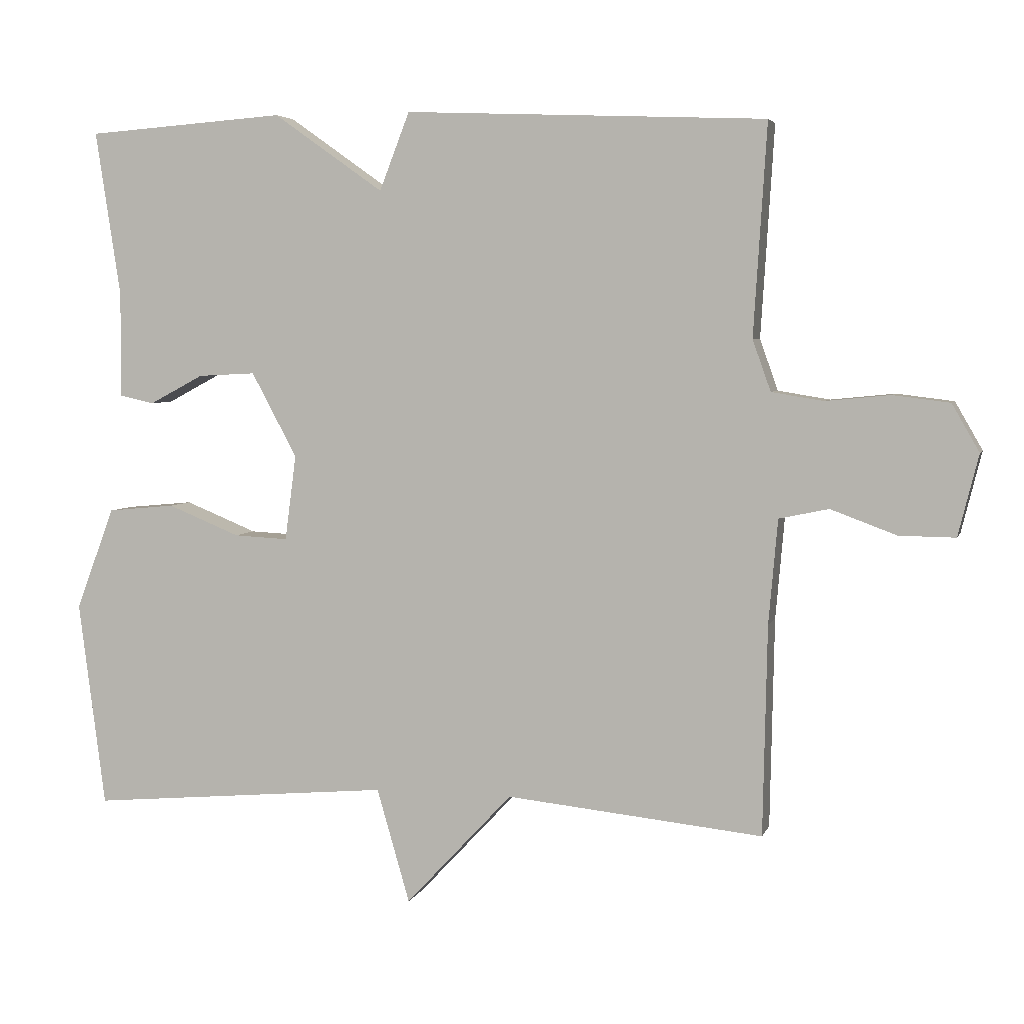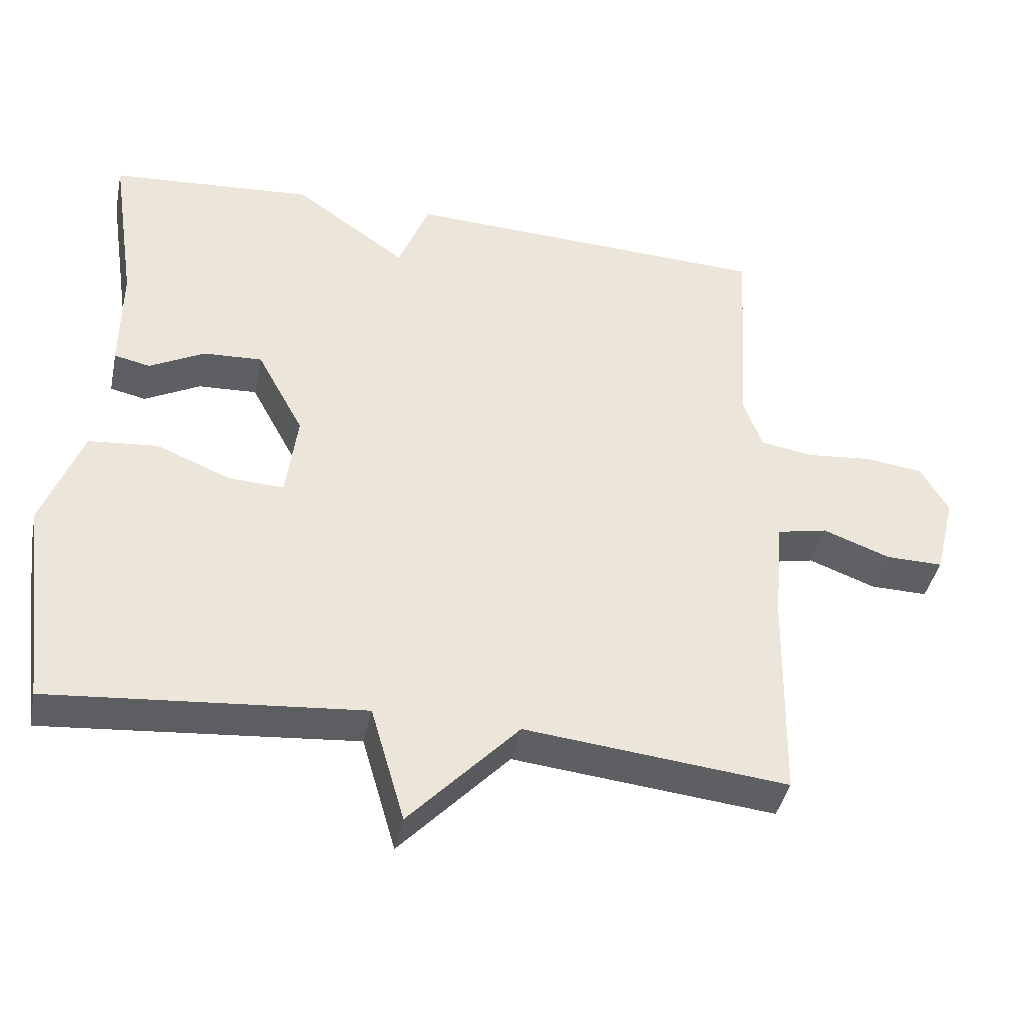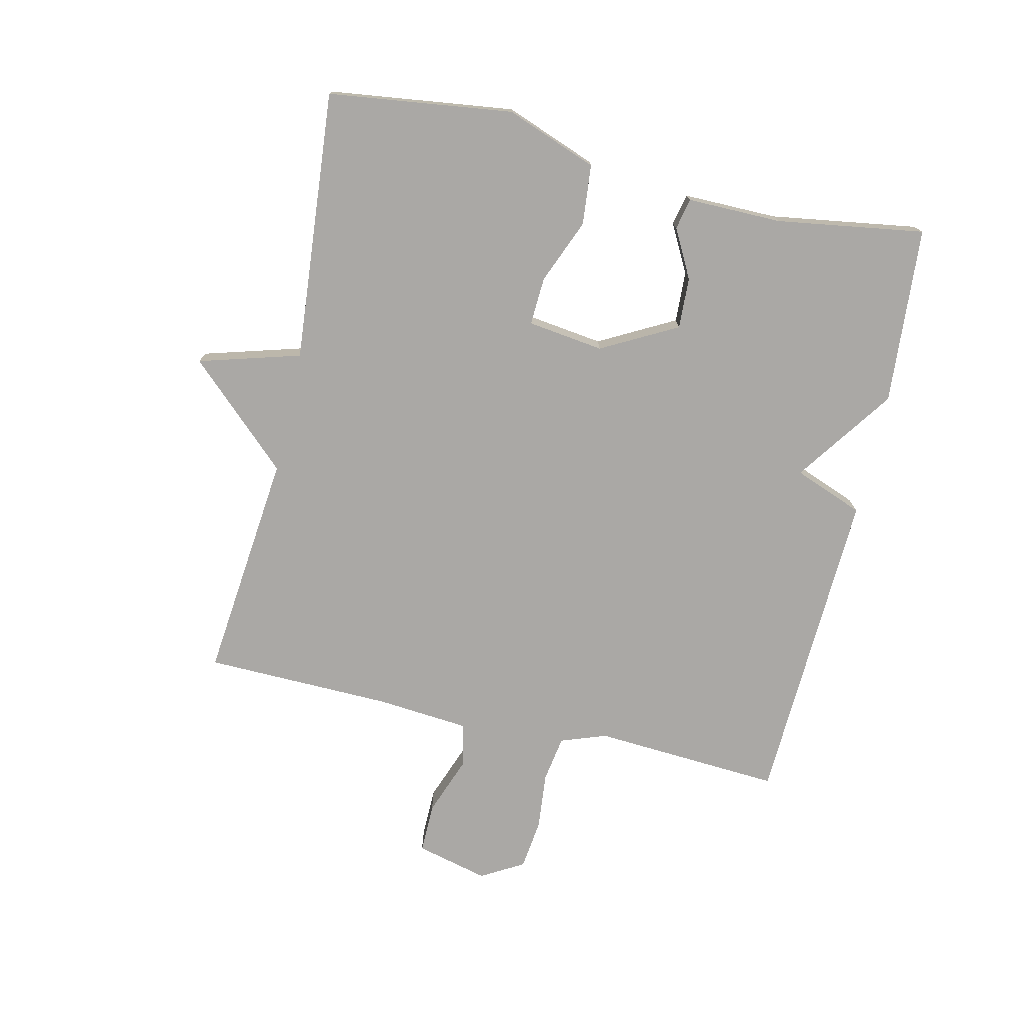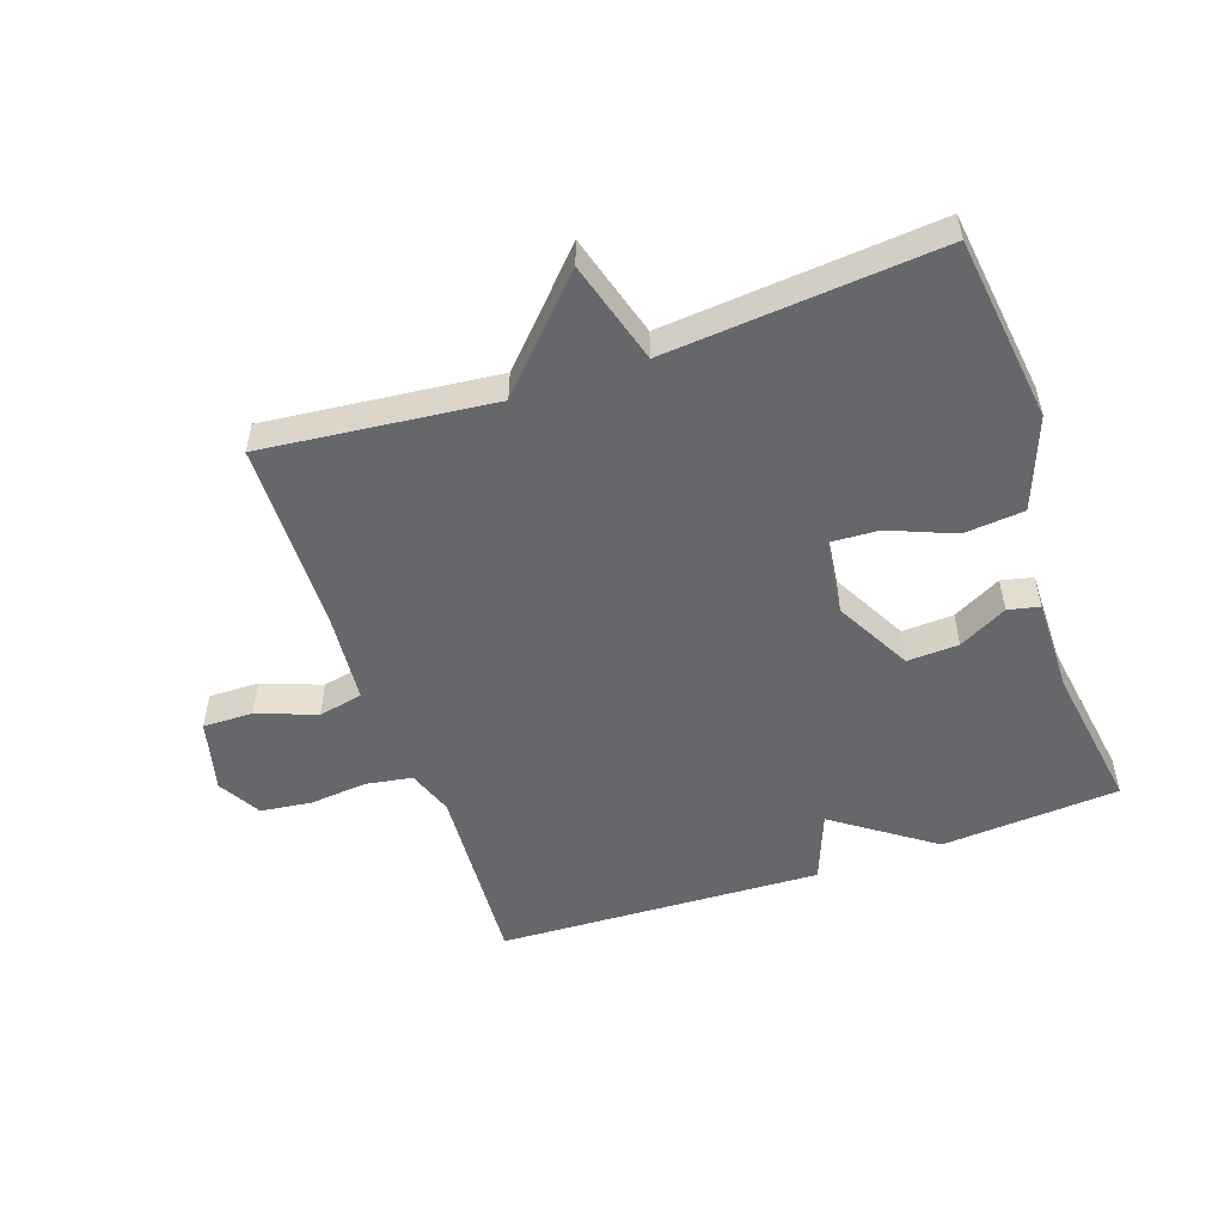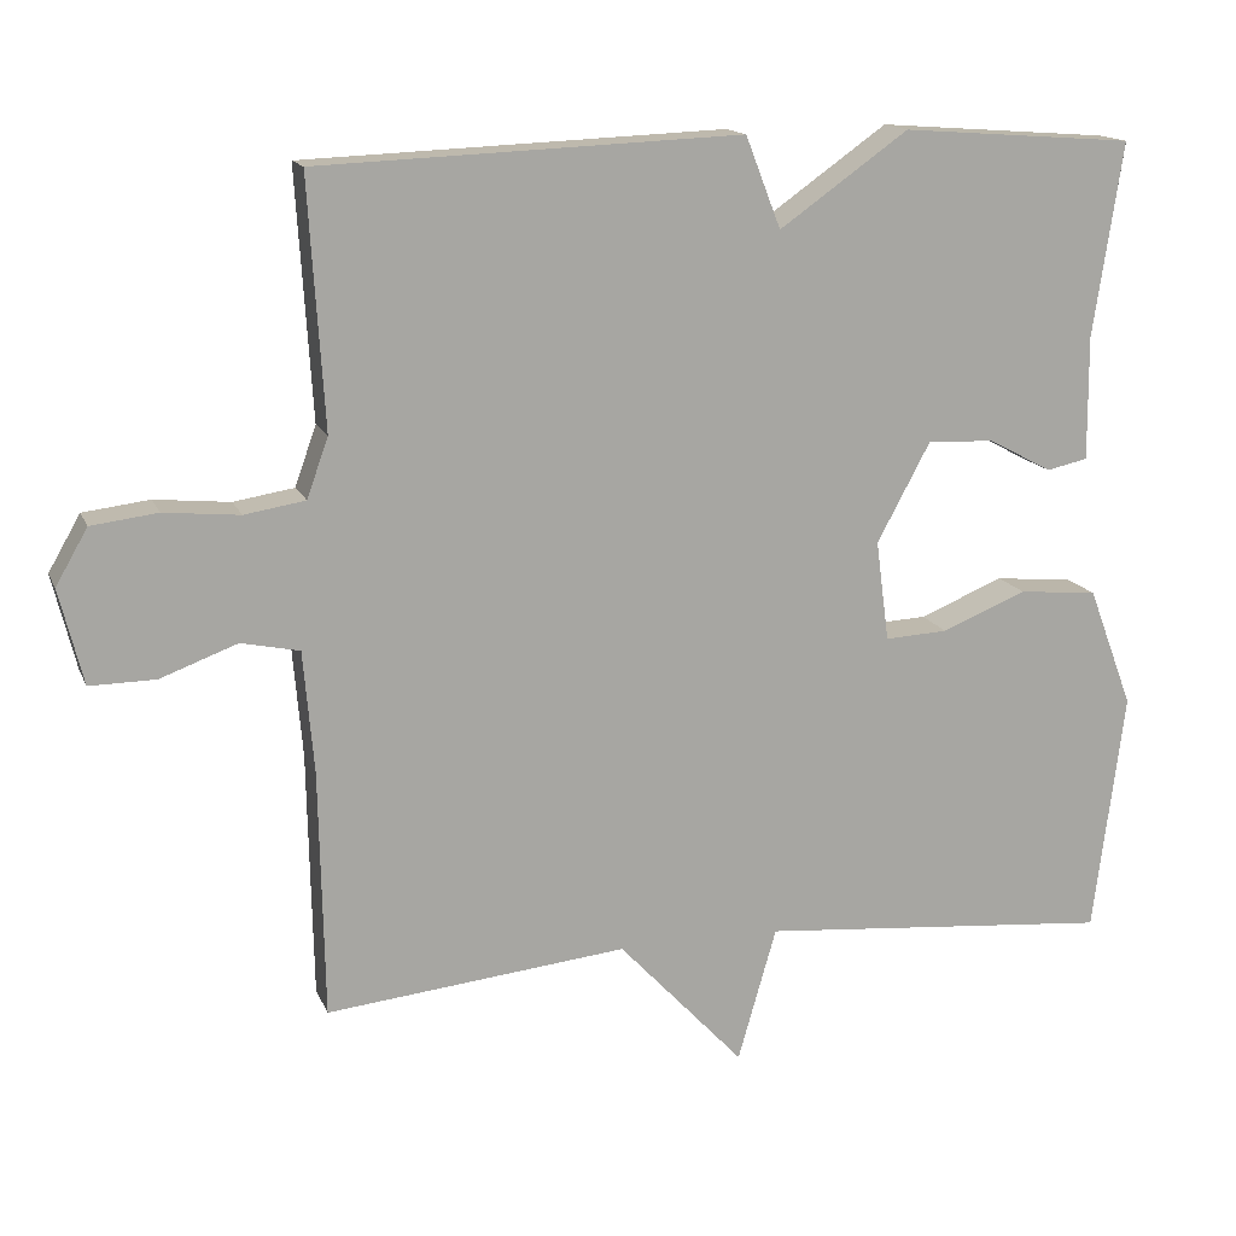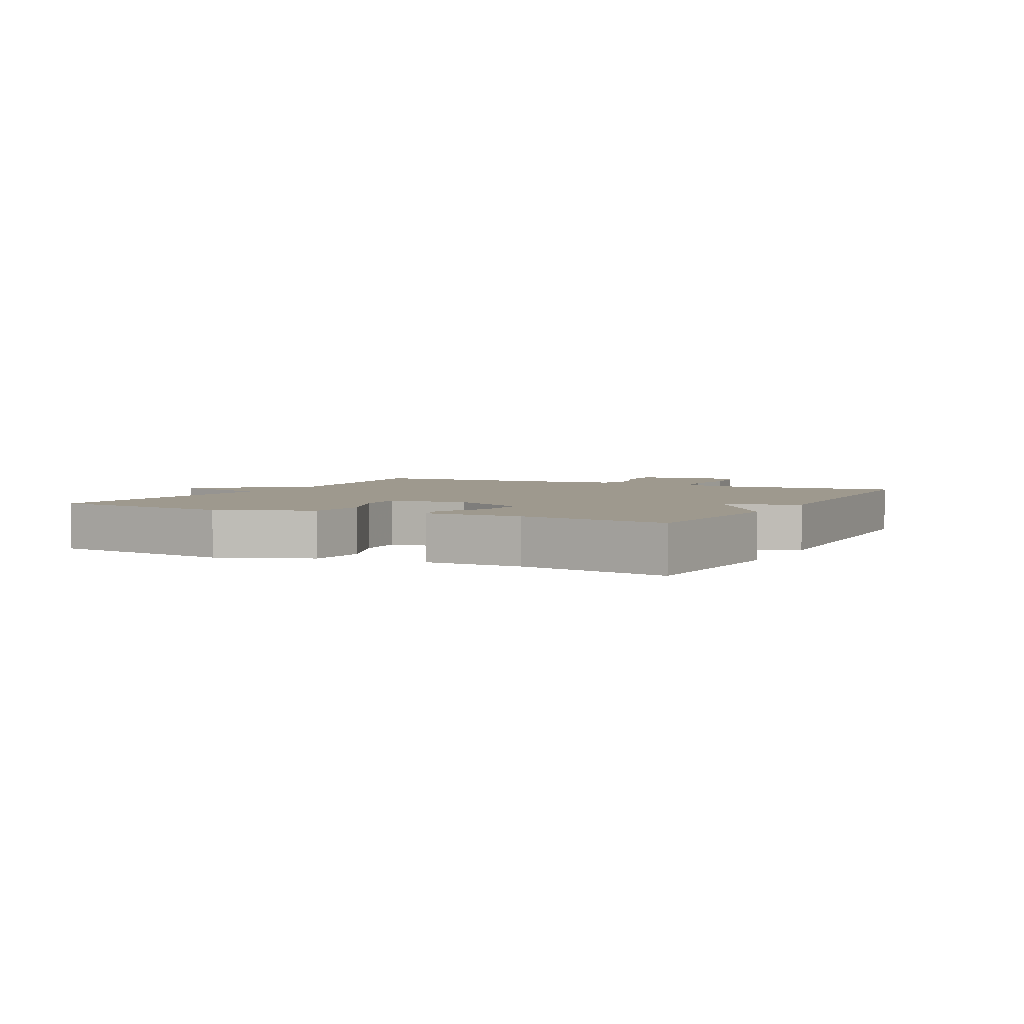
<metadata>
{"format":"obj","ext":"obj","renderer":"f3d","projection":"perspective","resolution":1024,"background":"white","views":[{"elev":4.5,"azim":14.5,"up":"+Z"},{"elev":-41.2,"azim":-11.7,"up":"+Z"},{"elev":-75.1,"azim":-102.9,"up":"+Y"},{"elev":-52.1,"azim":-161.0,"up":"+Y"},{"elev":15.0,"azim":162.8,"up":"+Z"},{"elev":3.5,"azim":-62.9,"up":"+Y"}]}
</metadata>
<code>
v 0.5 0.07 -0.5
v 0.133 0.07 -0.462
v -0.02 0.07 -0.625
v -0.067 0.07 -0.462
v -0.5 0.07 -0.5
v -0.538 0.07 -0.205
v -0.483 0.07 -0.059
v -0.387 0.07 -0.05
v -0.284 0.07 -0.092
v -0.207 0.07 -0.096
v -0.191 0.07 0.026
v -0.256 0.07 0.147
v -0.338 0.07 0.143
v -0.415 0.07 0.102
v -0.465 0.07 0.113
v -0.464 0.07 0.264
v -0.5 0.07 0.5
v -0.216 0.07 0.521
v -0.059 0.07 0.41
v -0.016 0.07 0.521
v 0.5 0.07 0.5
v 0.481 0.07 0.198
v 0.507 0.07 0.125
v 0.581 0.07 0.113
v 0.673 0.07 0.122
v 0.754 0.07 0.112
v 0.793 0.07 0.044
v 0.764 0.07 -0.072
v 0.684 0.07 -0.071
v 0.59 0.07 -0.036
v 0.519 0.07 -0.051
v 0.506 0.07 -0.2
v 0.5 0 -0.5
v 0.133 0 -0.462
v -0.02 0 -0.625
v -0.067 0 -0.462
v -0.5 0 -0.5
v -0.538 0 -0.205
v -0.483 0 -0.059
v -0.387 0 -0.05
v -0.284 0 -0.092
v -0.207 0 -0.096
v -0.191 0 0.026
v -0.256 0 0.147
v -0.338 0 0.143
v -0.415 0 0.102
v -0.465 0 0.113
v -0.464 0 0.264
v -0.5 0 0.5
v -0.216 0 0.521
v -0.059 0 0.41
v -0.016 0 0.521
v 0.5 0 0.5
v 0.481 0 0.198
v 0.507 0 0.125
v 0.581 0 0.113
v 0.673 0 0.122
v 0.754 0 0.112
v 0.793 0 0.044
v 0.764 0 -0.072
v 0.684 0 -0.071
v 0.59 0 -0.036
v 0.519 0 -0.051
v 0.506 0 -0.2
f 28 29 30
f 27 28 30
f 26 27 30
f 25 26 30
f 24 25 30
f 23 24 30 31
f 22 23 31 32
f 19 20 21 22
f 16 17 18 19
f 15 16 19
f 14 15 19
f 13 14 19
f 12 13 19 22
f 32 1 2
f 22 32 2
f 12 22 2
f 11 12 2
f 7 8 9
f 6 7 9
f 5 6 9
f 4 5 9
f 4 9 10
f 11 2 3 4
f 4 10 11
f 62 61 60
f 62 60 59
f 62 59 58
f 62 58 57
f 62 57 56
f 63 62 56 55
f 64 63 55 54
f 54 53 52 51
f 51 50 49 48
f 51 48 47
f 51 47 46
f 51 46 45
f 54 51 45 44
f 34 33 64
f 34 64 54
f 34 54 44
f 34 44 43
f 41 40 39
f 41 39 38
f 41 38 37
f 41 37 36
f 42 41 36
f 36 35 34 43
f 43 42 36
f 1 33 34 2
f 2 34 35 3
f 3 35 36 4
f 4 36 37 5
f 5 37 38 6
f 6 38 39 7
f 7 39 40 8
f 8 40 41 9
f 9 41 42 10
f 10 42 43 11
f 11 43 44 12
f 12 44 45 13
f 13 45 46 14
f 14 46 47 15
f 15 47 48 16
f 16 48 49 17
f 17 49 50 18
f 18 50 51 19
f 19 51 52 20
f 20 52 53 21
f 21 53 54 22
f 22 54 55 23
f 23 55 56 24
f 24 56 57 25
f 25 57 58 26
f 26 58 59 27
f 27 59 60 28
f 28 60 61 29
f 29 61 62 30
f 30 62 63 31
f 31 63 64 32
f 32 64 33 1

</code>
